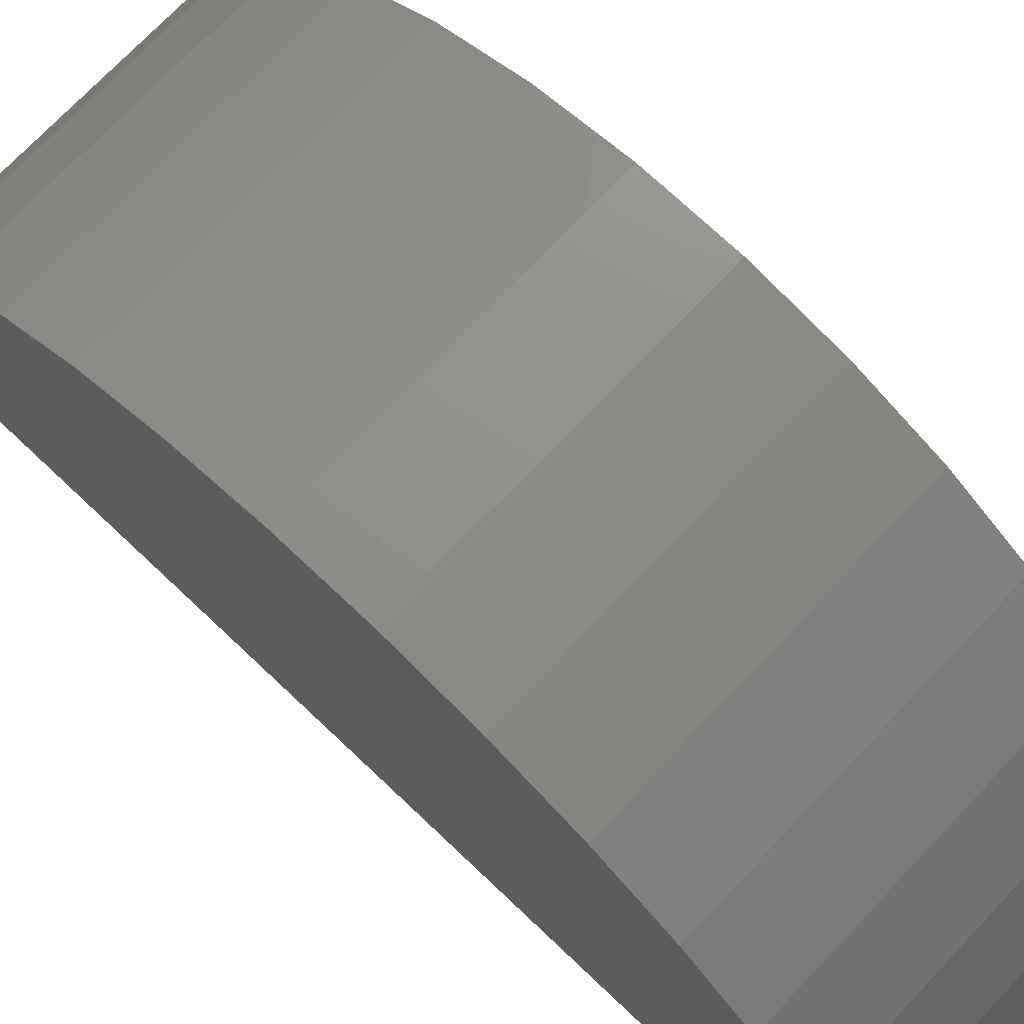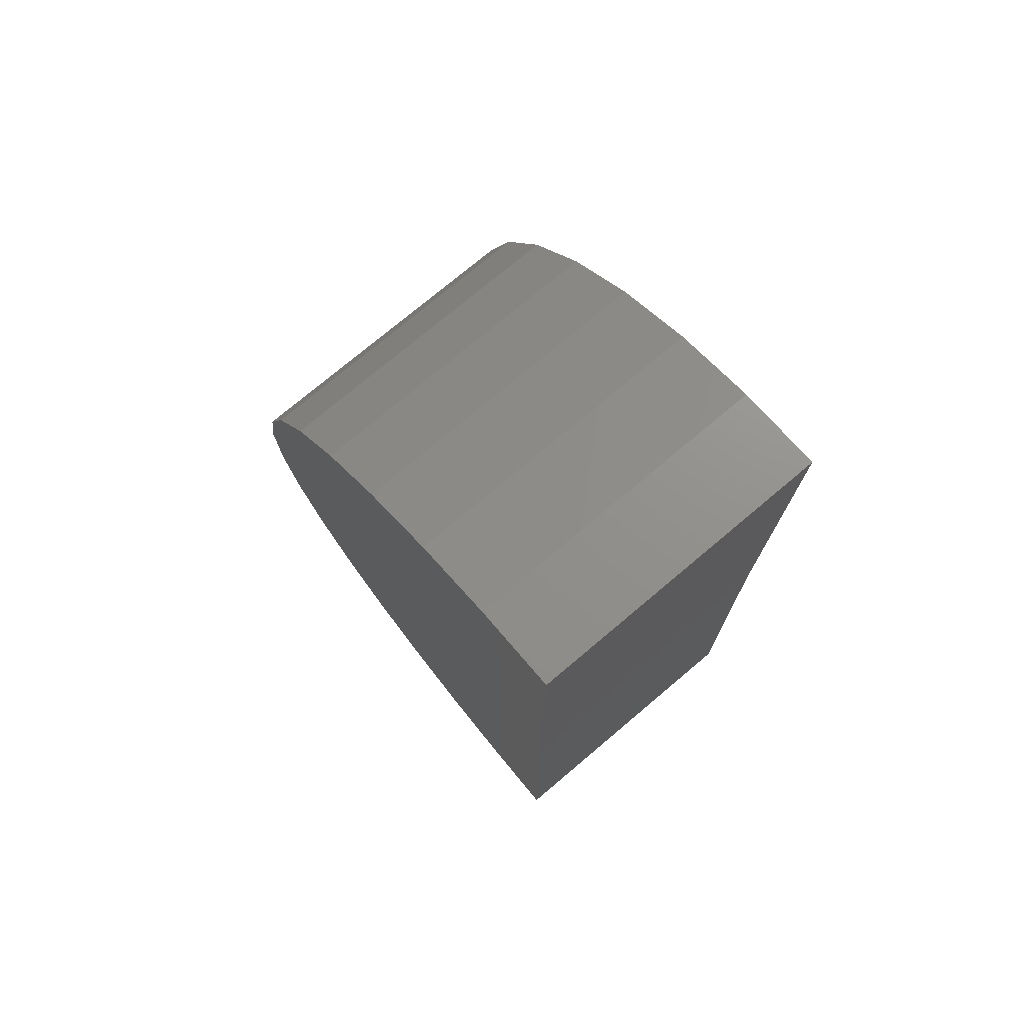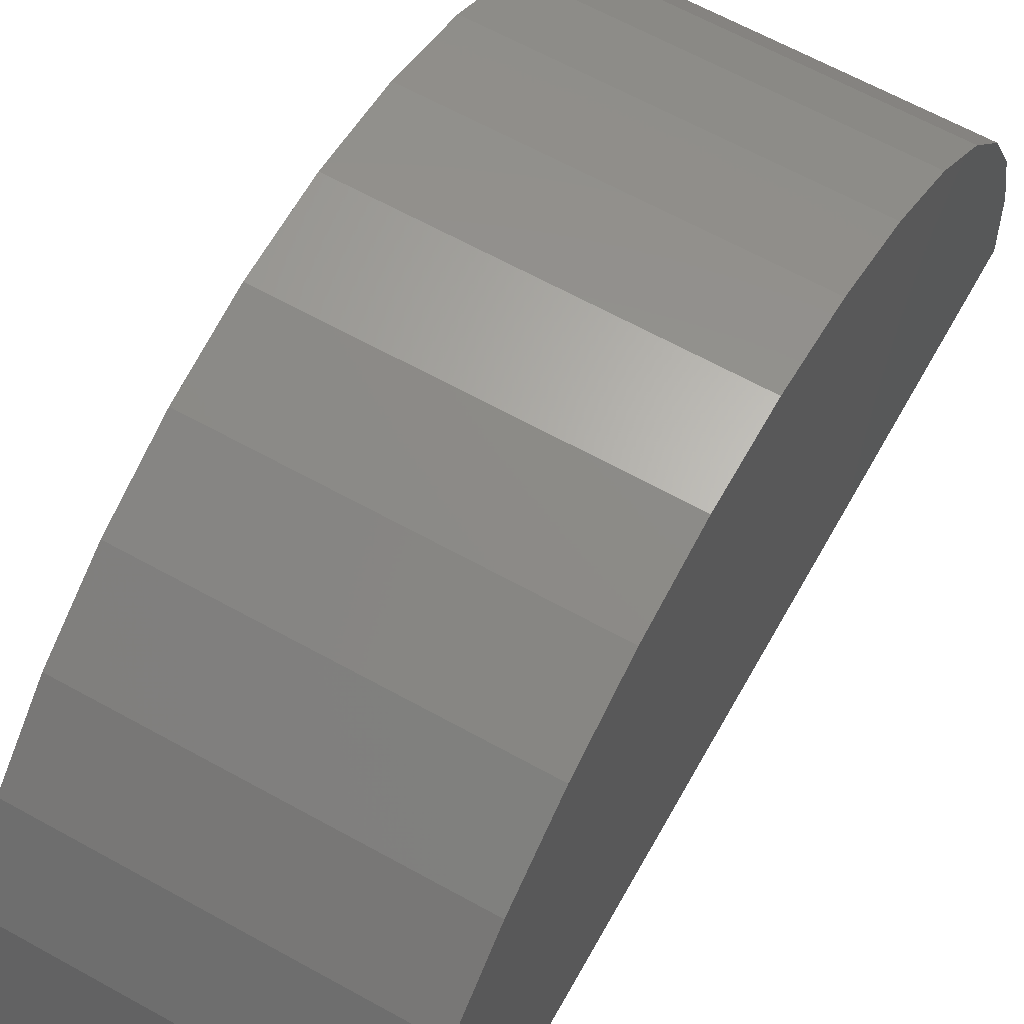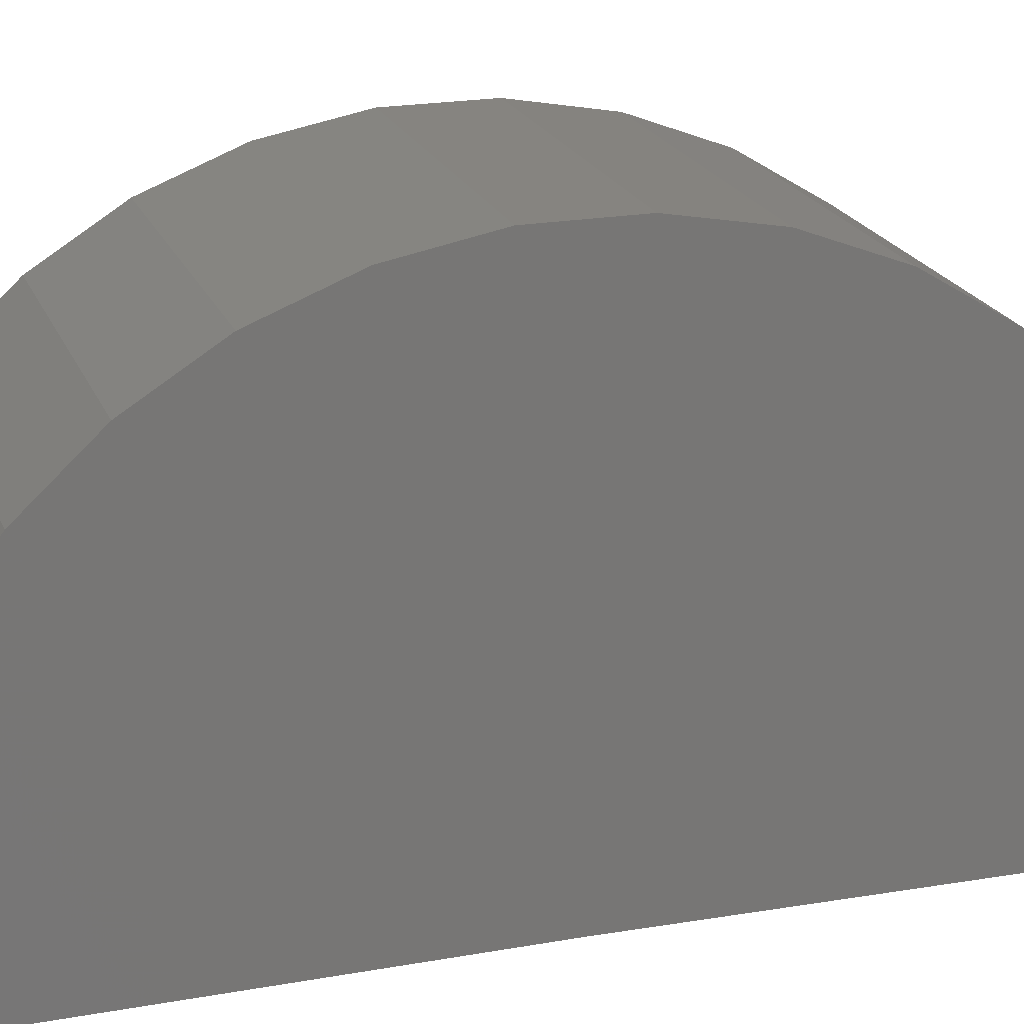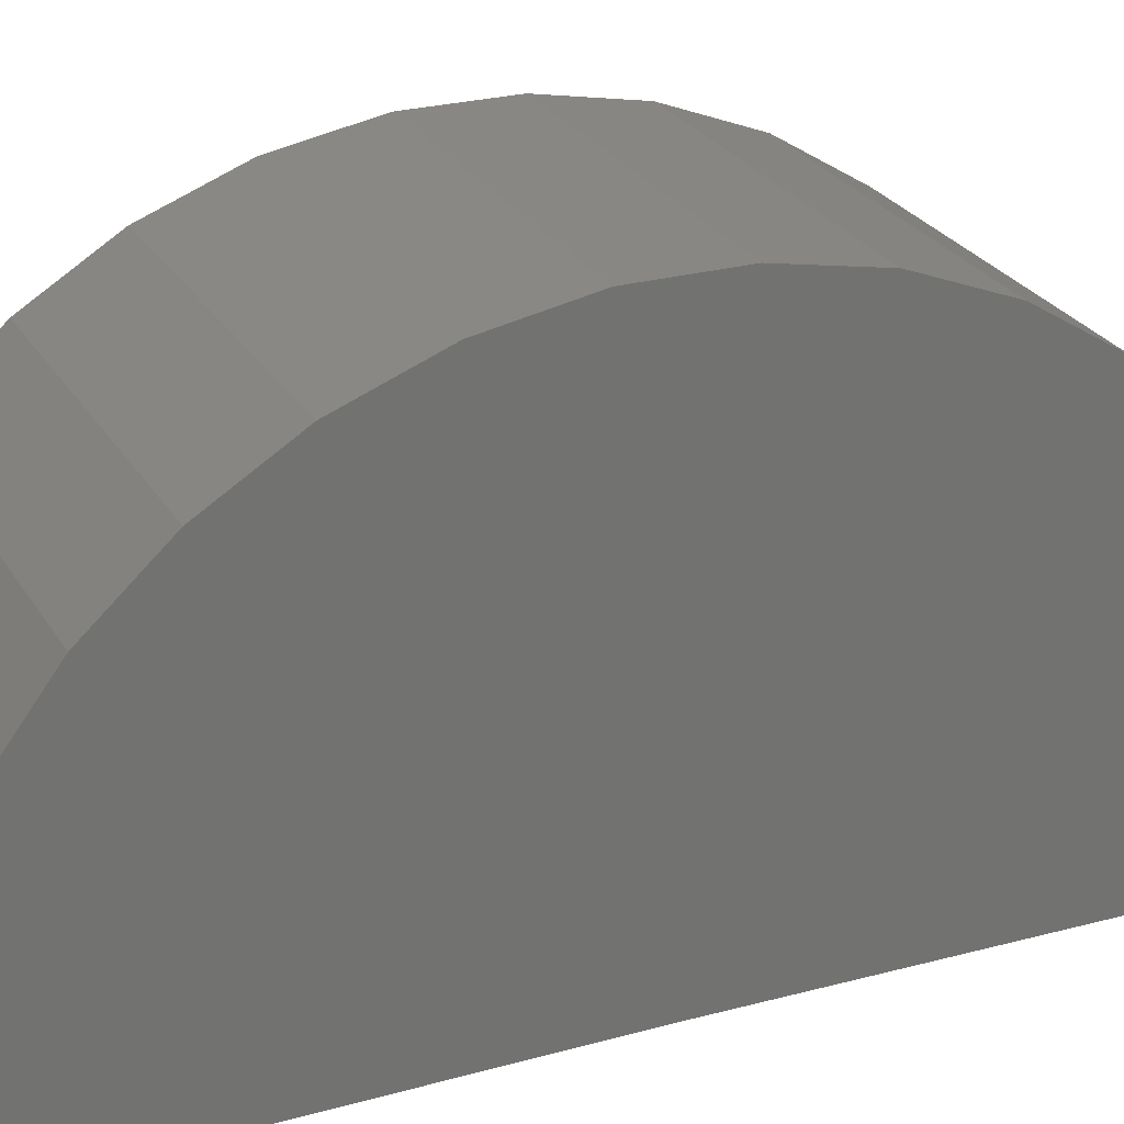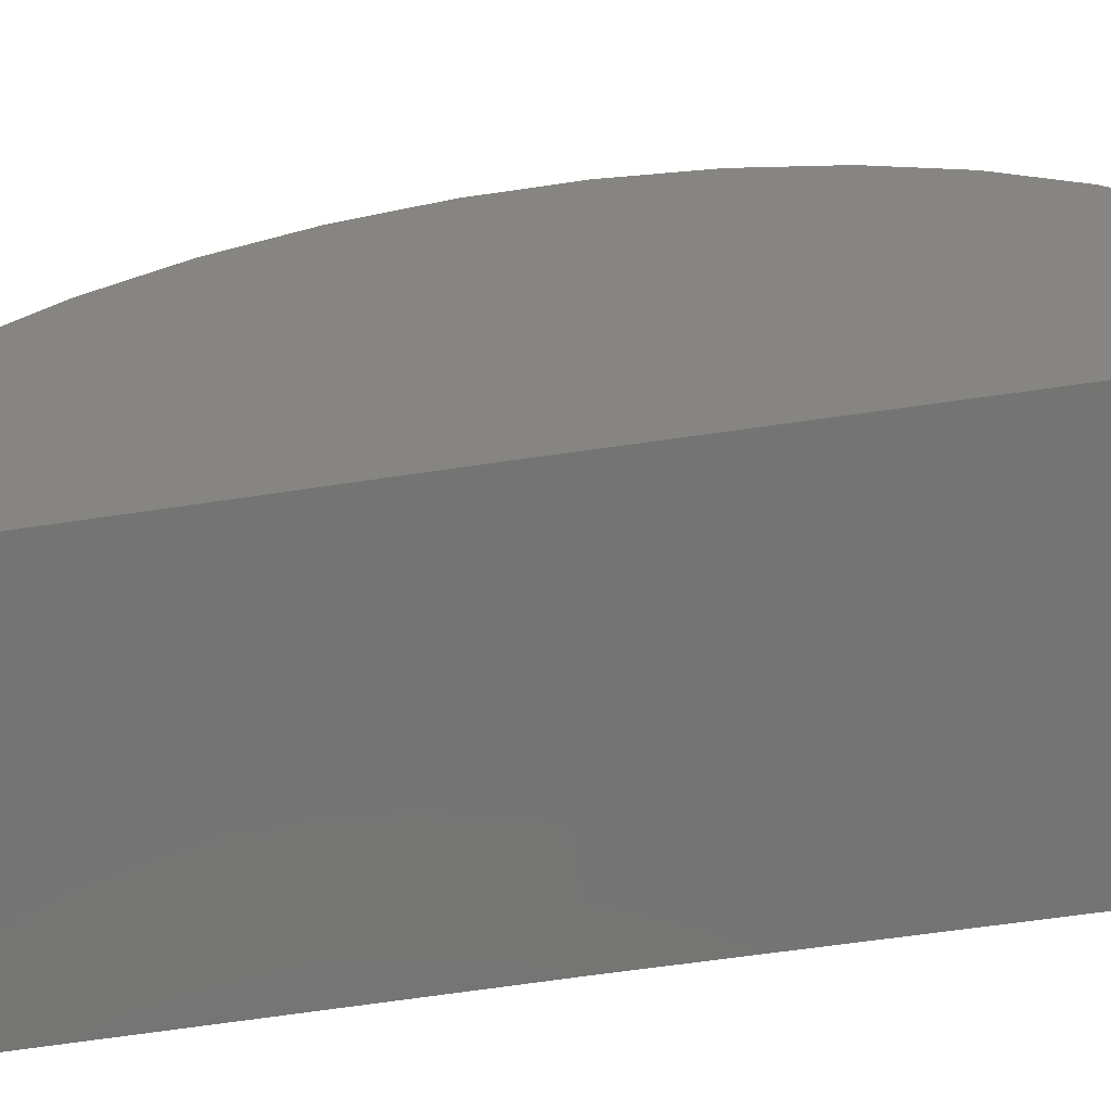
<metadata>
{"format":"stl","ext":"stl","renderer":"f3d","projection":"perspective","resolution":1024,"background":"white","views":[{"elev":73.1,"azim":133.5,"up":"+Z"},{"elev":75.4,"azim":139.9,"up":"+Y"},{"elev":64.0,"azim":29.3,"up":"+Z"},{"elev":20.2,"azim":72.8,"up":"+Z"},{"elev":25.8,"azim":-114.2,"up":"+Z"},{"elev":-66.6,"azim":-81.5,"up":"+Z"}]}
</metadata>
<code>
# stl→obj: 38 verts, 72 faces
v -0.5 -0.75 0
v 0.4947 -0.75 0
v -0.5 -2.25 -0.01848
v 0.4947 -2.25 -0.01848
v -0.5 0.75 0
v 0.4947 0.75 0
v -0.5 -2.228 0.2585
v -0.5 -2.155 0.5266
v -0.5 0.6479 0.5439
v -0.5 0.7243 0.2767
v -0.5 0.1496 1.2
v -0.5 -1.429 1.337
v -0.5 -0.08724 1.346
v -0.5 -1.171 1.44
v -0.5 -0.3468 1.445
v -0.5 -0.8981 1.493
v -0.5 -0.6203 1.494
v -0.5 -1.664 1.189
v -0.5 0.3556 1.014
v -0.5 -1.868 1
v -0.5 0.5236 0.7924
v -0.5 -2.033 0.7767
v 0.4947 -2.228 0.2585
v 0.4947 -2.155 0.5266
v 0.4947 -2.033 0.7767
v 0.4947 -1.868 1
v 0.4947 -1.664 1.189
v 0.4947 -1.429 1.337
v 0.4947 -1.171 1.44
v 0.4947 -0.8981 1.493
v 0.4947 -0.6203 1.494
v 0.4947 -0.3468 1.445
v 0.4947 -0.08724 1.346
v 0.4947 0.1496 1.2
v 0.4947 0.3556 1.014
v 0.4947 0.5236 0.7924
v 0.4947 0.6479 0.5439
v 0.4947 0.7243 0.2767
f 1 2 3
f 3 2 4
f 1 5 2
f 2 5 6
f 7 8 9
f 7 9 10
f 7 10 5
f 7 5 1
f 7 1 3
f 11 12 13
f 13 12 14
f 13 14 15
f 15 14 16
f 15 16 17
f 12 11 18
f 18 11 19
f 18 19 20
f 20 19 21
f 20 21 22
f 22 21 9
f 22 9 8
f 3 4 7
f 7 4 23
f 7 23 8
f 8 23 24
f 8 24 22
f 22 24 25
f 22 25 20
f 20 25 26
f 20 26 18
f 18 26 27
f 18 27 12
f 12 27 28
f 12 28 14
f 14 28 29
f 14 29 16
f 16 29 30
f 16 30 17
f 17 30 31
f 17 31 15
f 15 31 32
f 15 32 13
f 13 32 33
f 13 33 11
f 11 33 34
f 11 34 19
f 19 34 35
f 19 35 21
f 21 35 36
f 21 36 9
f 9 36 37
f 9 37 10
f 10 37 38
f 10 38 5
f 5 38 6
f 23 4 2
f 23 2 6
f 23 6 38
f 23 38 37
f 23 37 24
f 31 30 32
f 32 30 29
f 32 29 33
f 33 29 28
f 33 28 34
f 34 28 27
f 34 27 35
f 35 27 26
f 35 26 36
f 36 26 25
f 36 25 37
f 37 25 24

</code>
